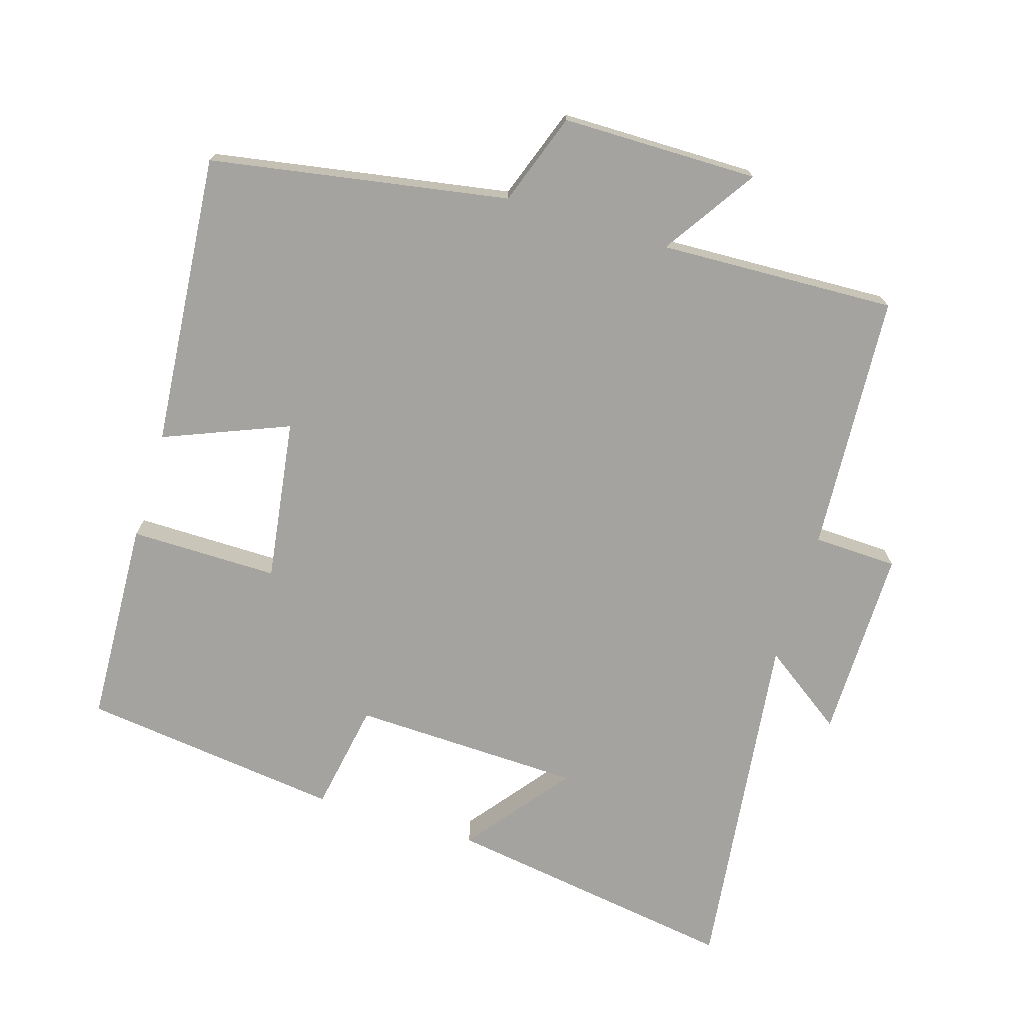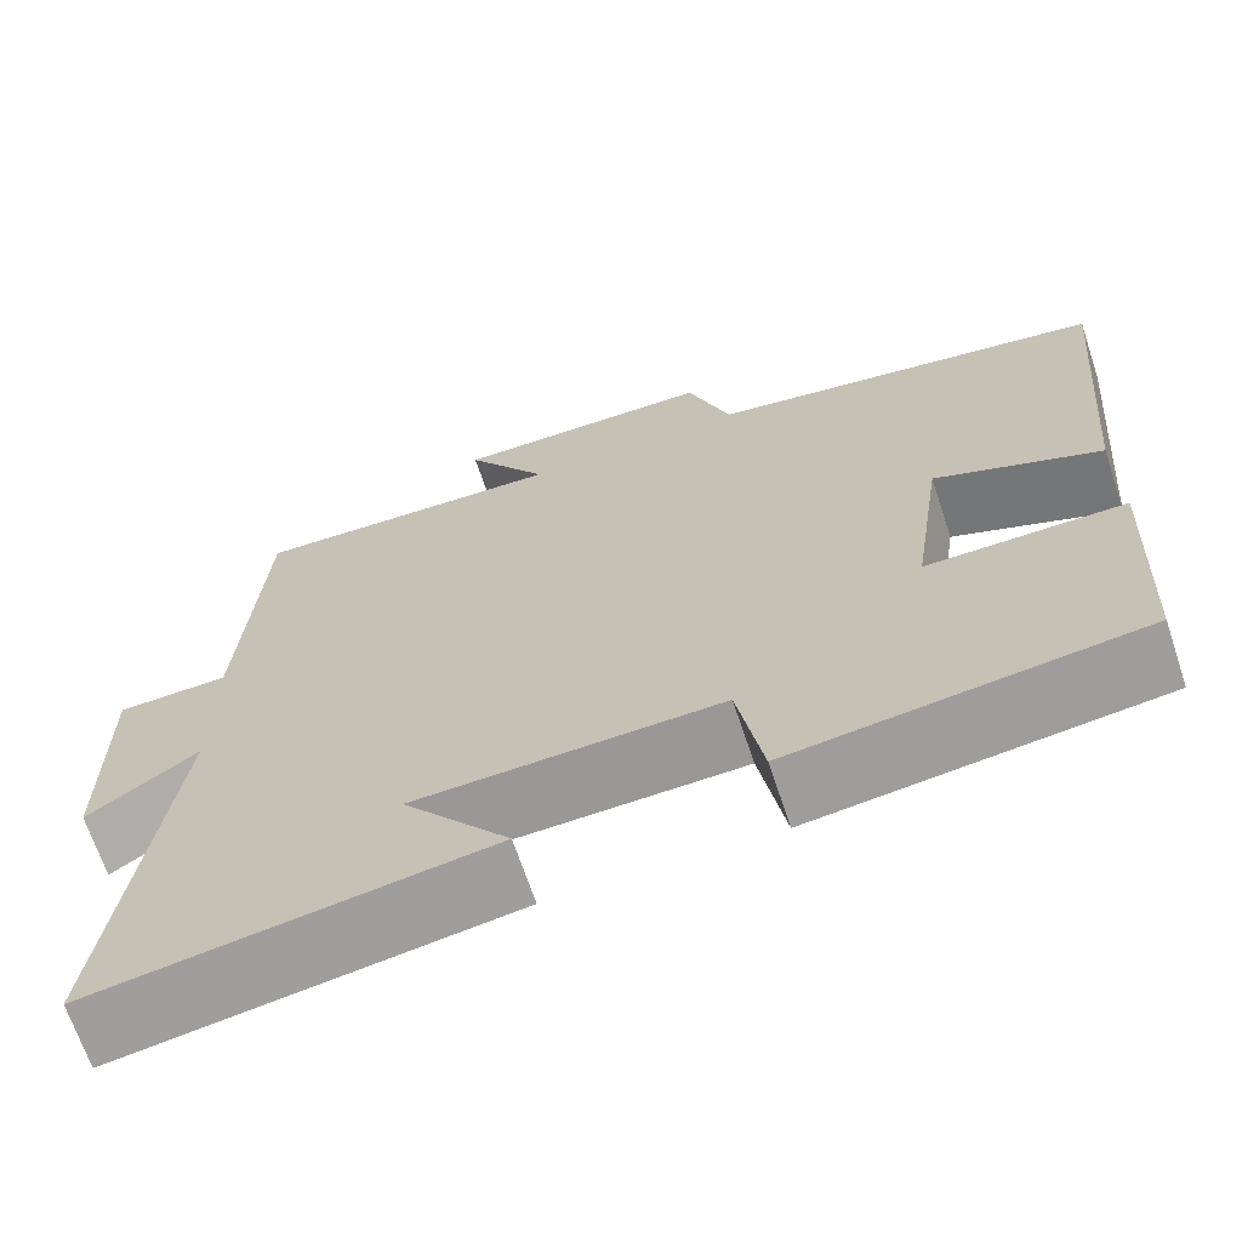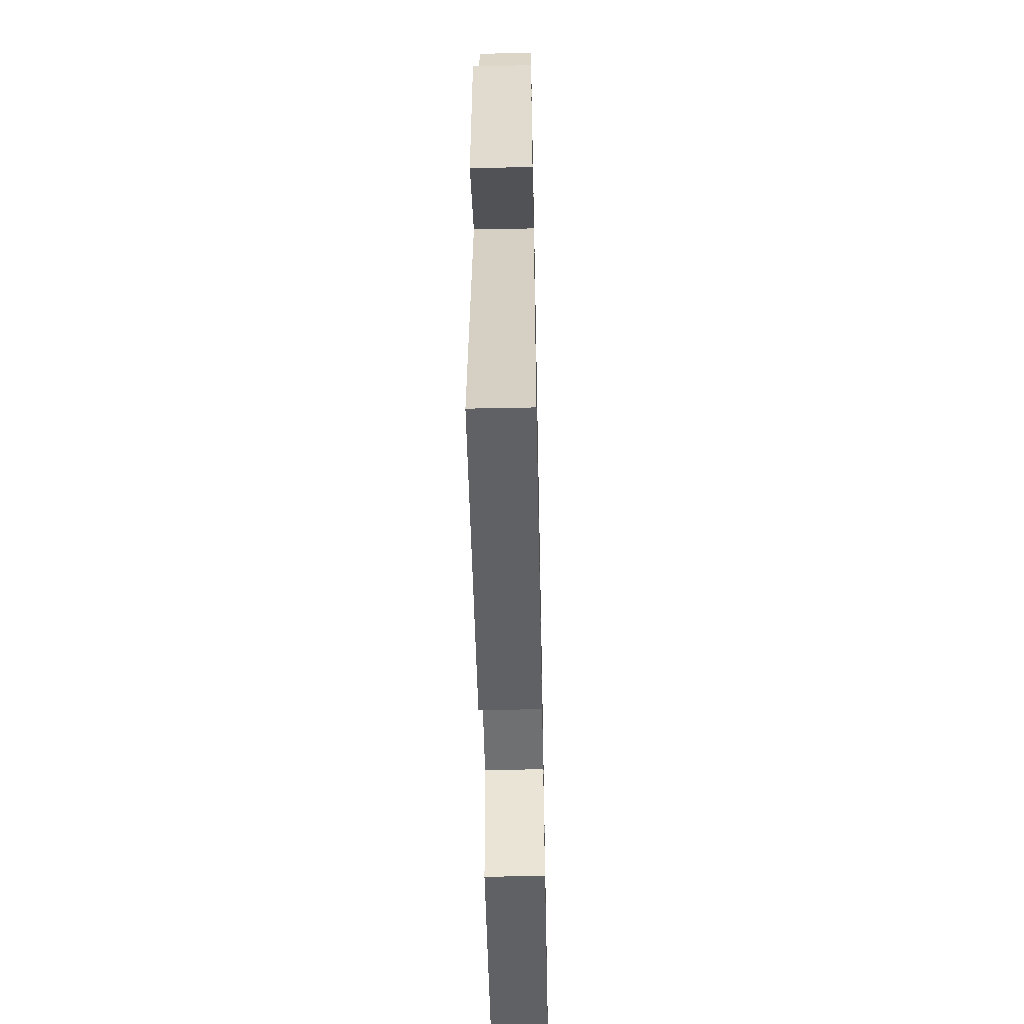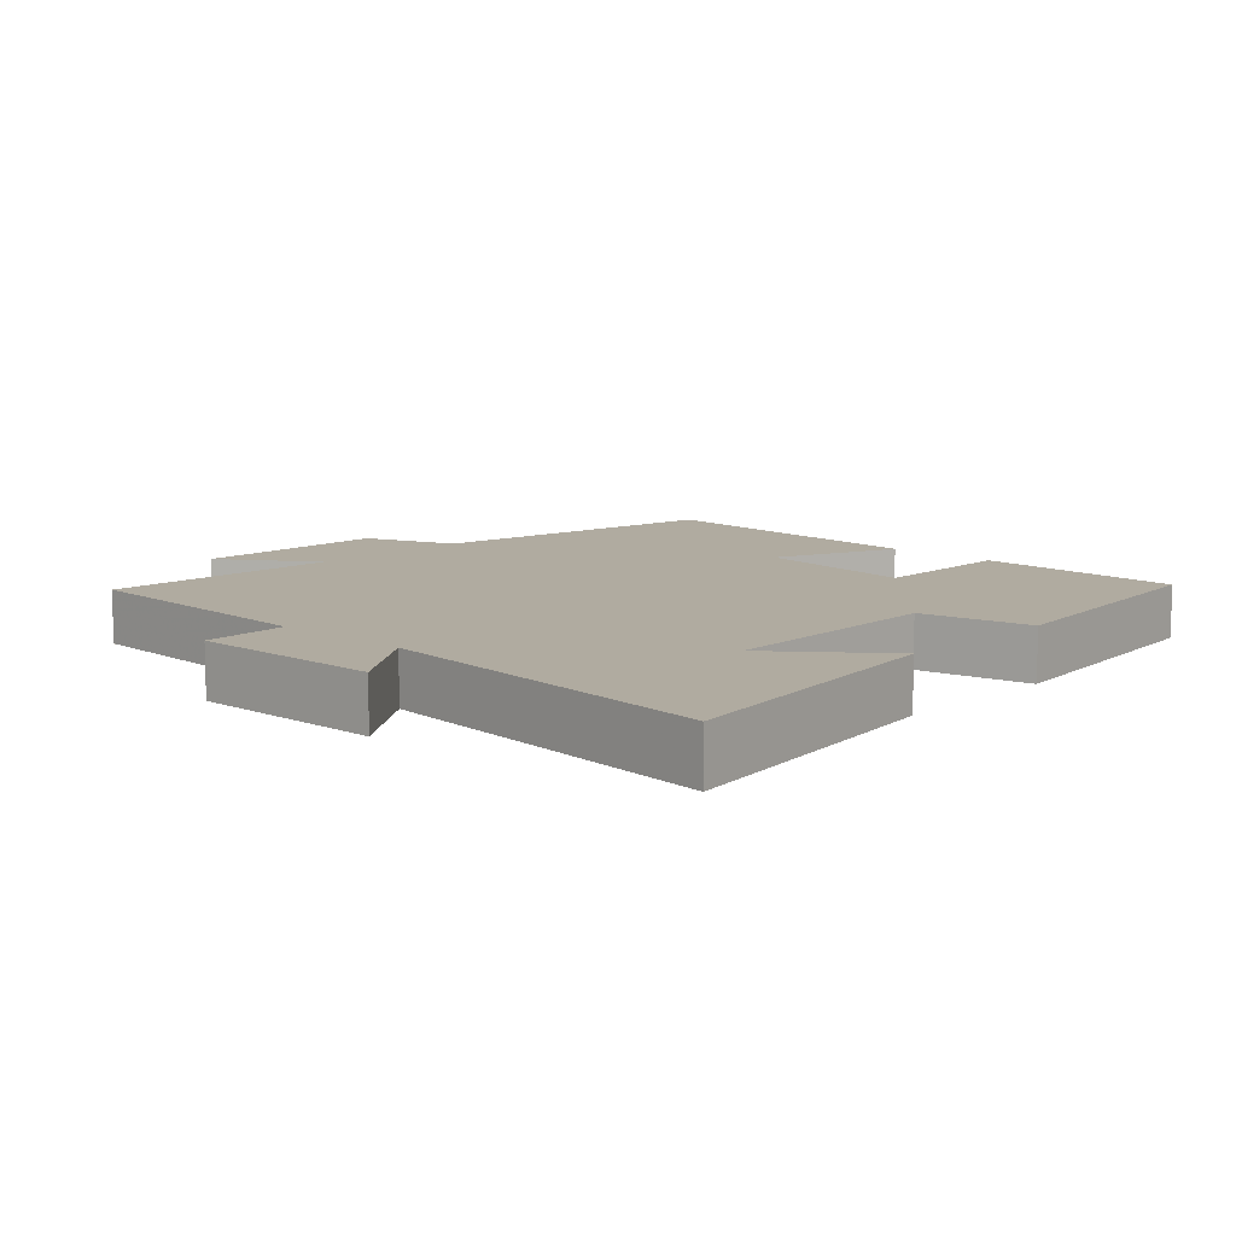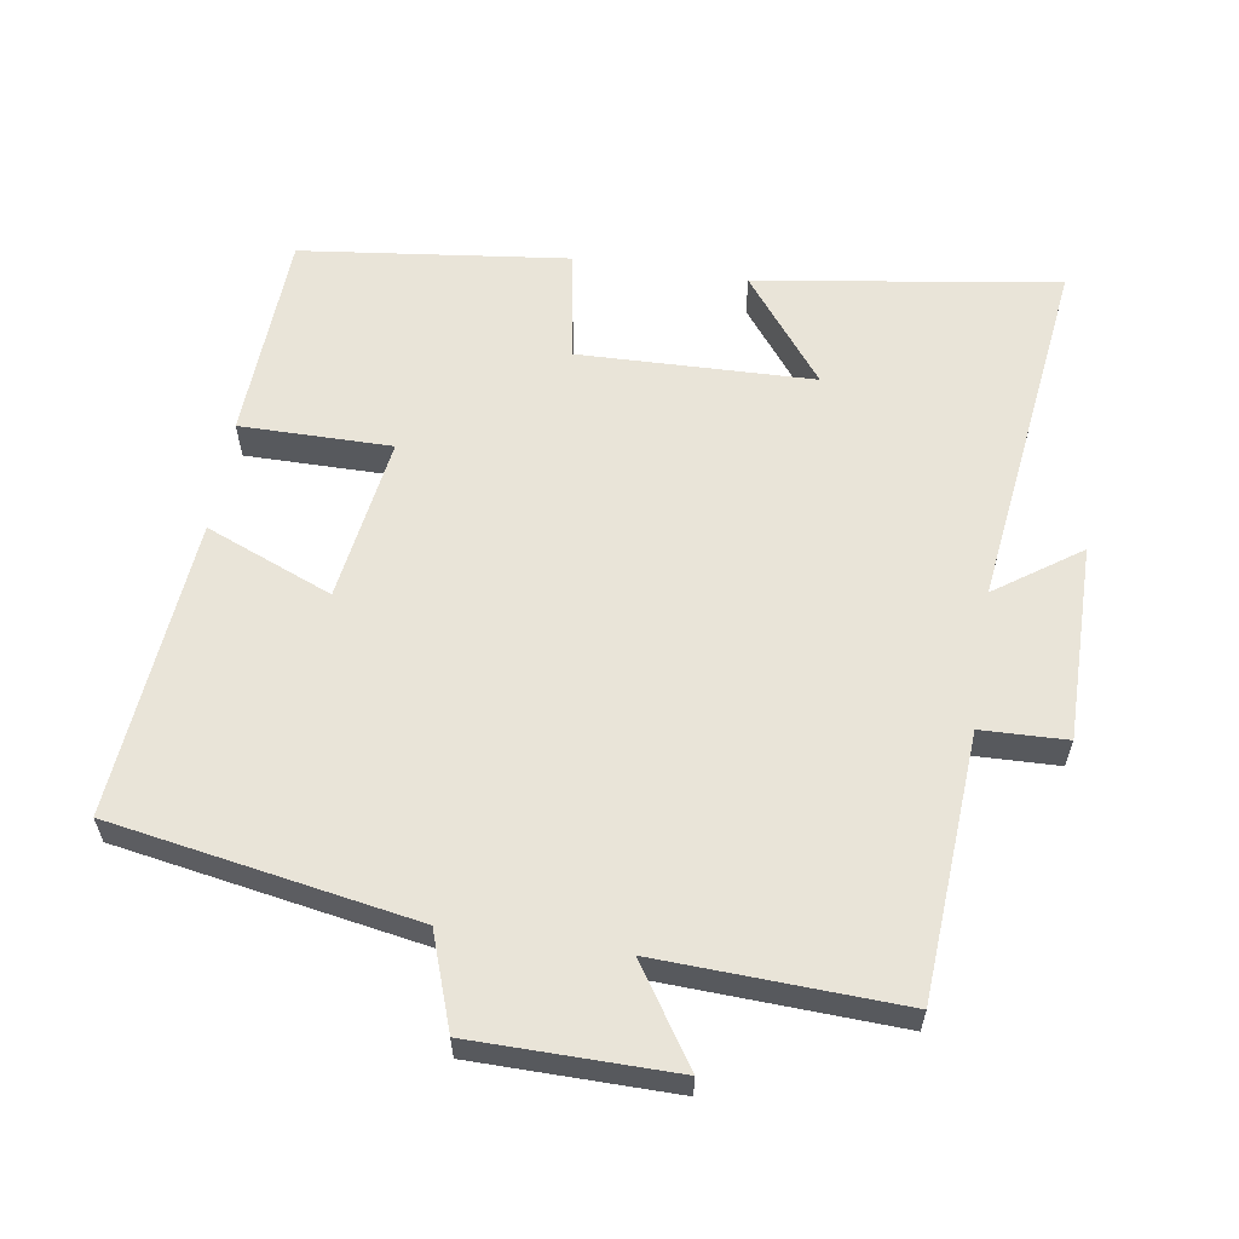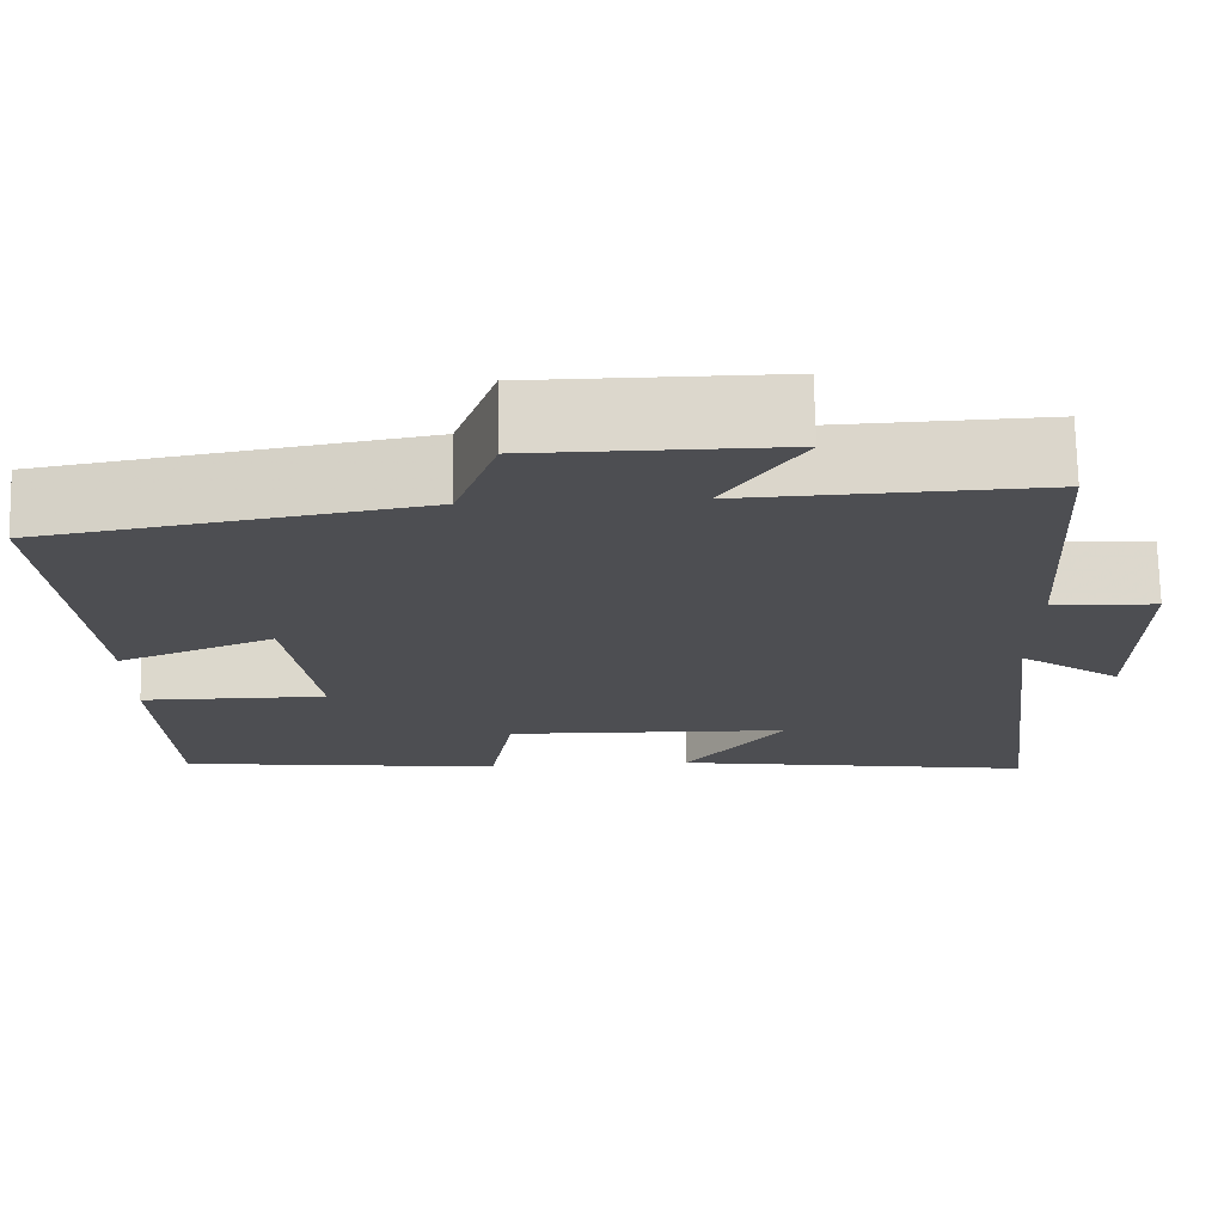
<metadata>
{"format":"obj","ext":"obj","renderer":"f3d","projection":"perspective","resolution":1024,"background":"white","views":[{"elev":-73.0,"azim":-17.1,"up":"+Y"},{"elev":-67.9,"azim":-161.6,"up":"+Z"},{"elev":-56.5,"azim":91.2,"up":"+Z"},{"elev":9.8,"azim":133.1,"up":"+Y"},{"elev":59.9,"azim":9.0,"up":"+Y"},{"elev":72.8,"azim":-1.2,"up":"+Z"}]}
</metadata>
<code>
v 0.477 0.07 0.514
v 0.5 0.07 0.141
v 0.621 0.07 0.137
v 0.619 0.07 -0.141
v 0.5 0.07 -0.057
v 0.562 0.07 -0.565
v 0.135 0.07 -0.5
v 0.251 0.07 -0.351
v -0.081 0.07 -0.341
v -0.109 0.07 -0.5
v -0.486 0.07 -0.454
v -0.5 0.07 -0.157
v -0.286 0.07 -0.158
v -0.32 0.07 0.076
v -0.5 0.07 0.003
v -0.537 0.07 0.426
v -0.107 0.07 0.5
v -0.06 0.07 0.633
v 0.224 0.07 0.635
v 0.135 0.07 0.5
v 0.477 0 0.514
v 0.5 0 0.141
v 0.621 0 0.137
v 0.619 0 -0.141
v 0.5 0 -0.057
v 0.562 0 -0.565
v 0.135 0 -0.5
v 0.251 0 -0.351
v -0.081 0 -0.341
v -0.109 0 -0.5
v -0.486 0 -0.454
v -0.5 0 -0.157
v -0.286 0 -0.158
v -0.32 0 0.076
v -0.5 0 0.003
v -0.537 0 0.426
v -0.107 0 0.5
v -0.06 0 0.633
v 0.224 0 0.635
v 0.135 0 0.5
f 17 18 19 20
f 16 17 20
f 15 16 20
f 14 15 20
f 20 1 2
f 14 20 2
f 13 14 2
f 11 12 13
f 10 11 13
f 9 10 13
f 13 2 3
f 9 13 3
f 8 9 3
f 5 6 7 8
f 5 8 3
f 3 4 5
f 40 39 38 37
f 40 37 36
f 40 36 35
f 40 35 34
f 22 21 40
f 22 40 34
f 22 34 33
f 33 32 31
f 33 31 30
f 33 30 29
f 23 22 33
f 23 33 29
f 23 29 28
f 28 27 26 25
f 23 28 25
f 25 24 23
f 1 21 22 2
f 2 22 23 3
f 3 23 24 4
f 4 24 25 5
f 5 25 26 6
f 6 26 27 7
f 7 27 28 8
f 8 28 29 9
f 9 29 30 10
f 10 30 31 11
f 11 31 32 12
f 12 32 33 13
f 13 33 34 14
f 14 34 35 15
f 15 35 36 16
f 16 36 37 17
f 17 37 38 18
f 18 38 39 19
f 19 39 40 20
f 20 40 21 1

</code>
